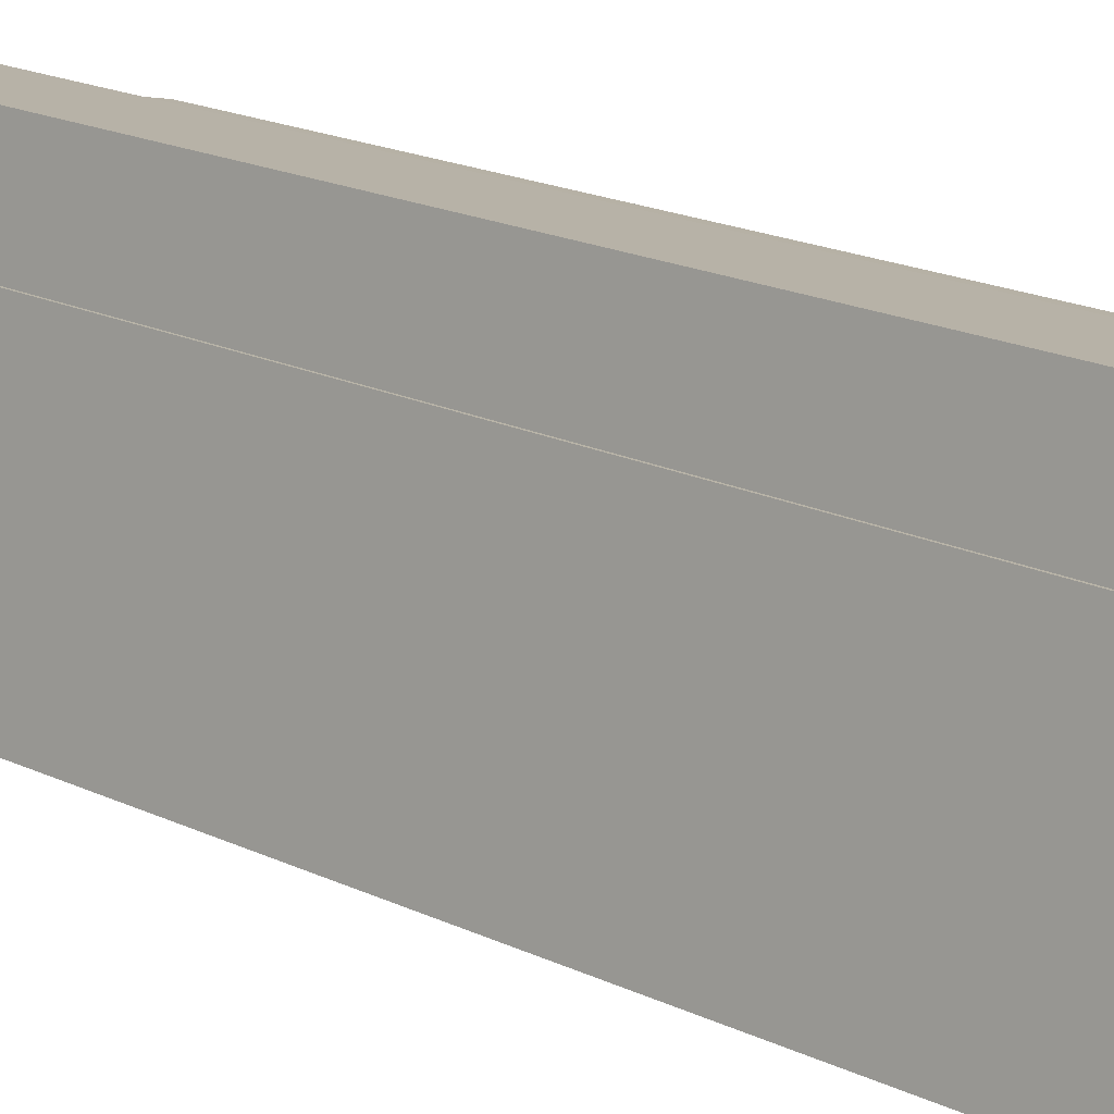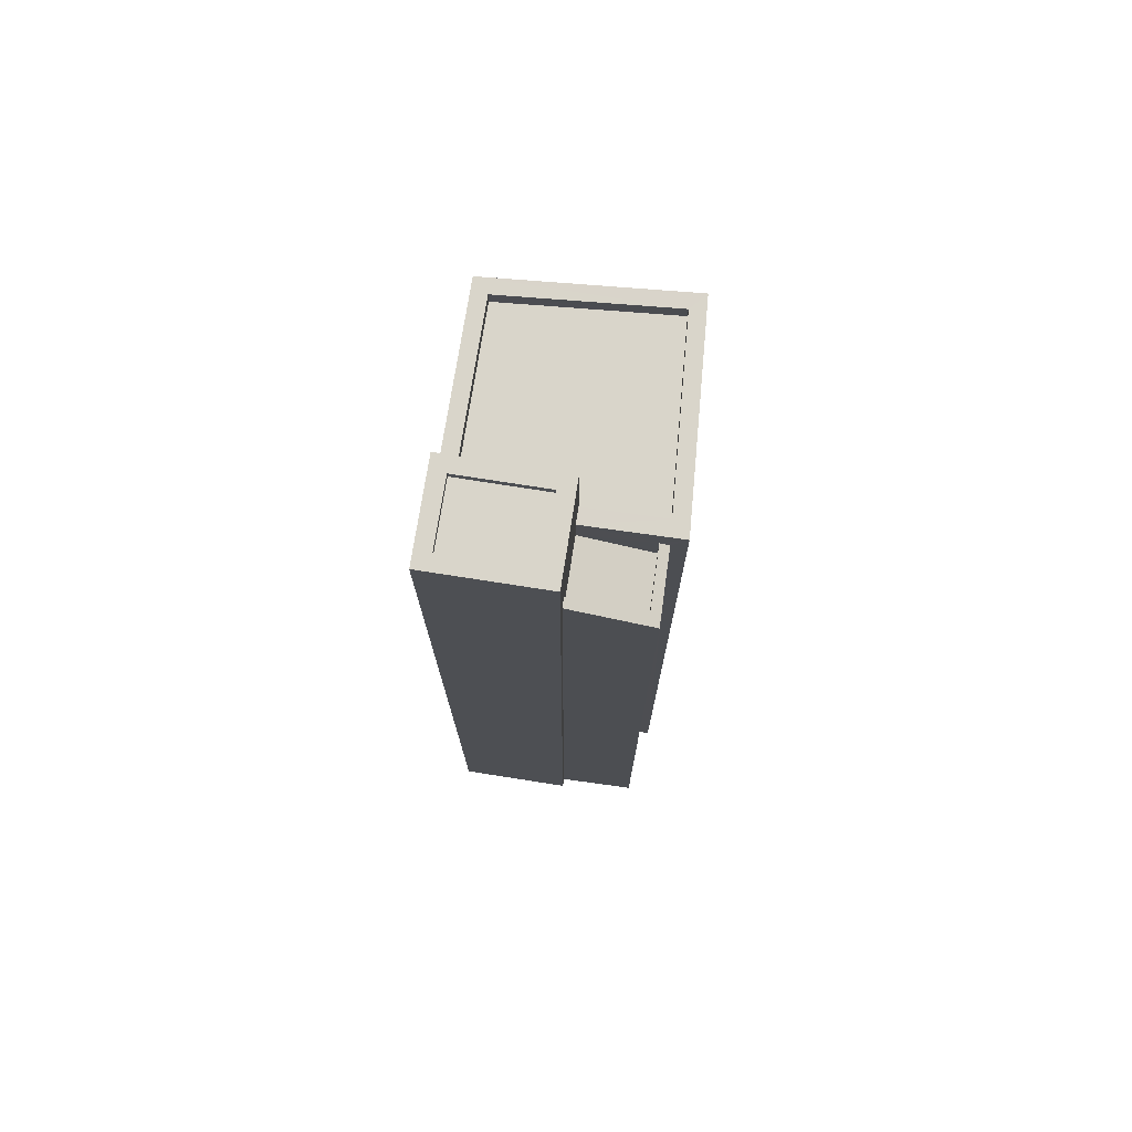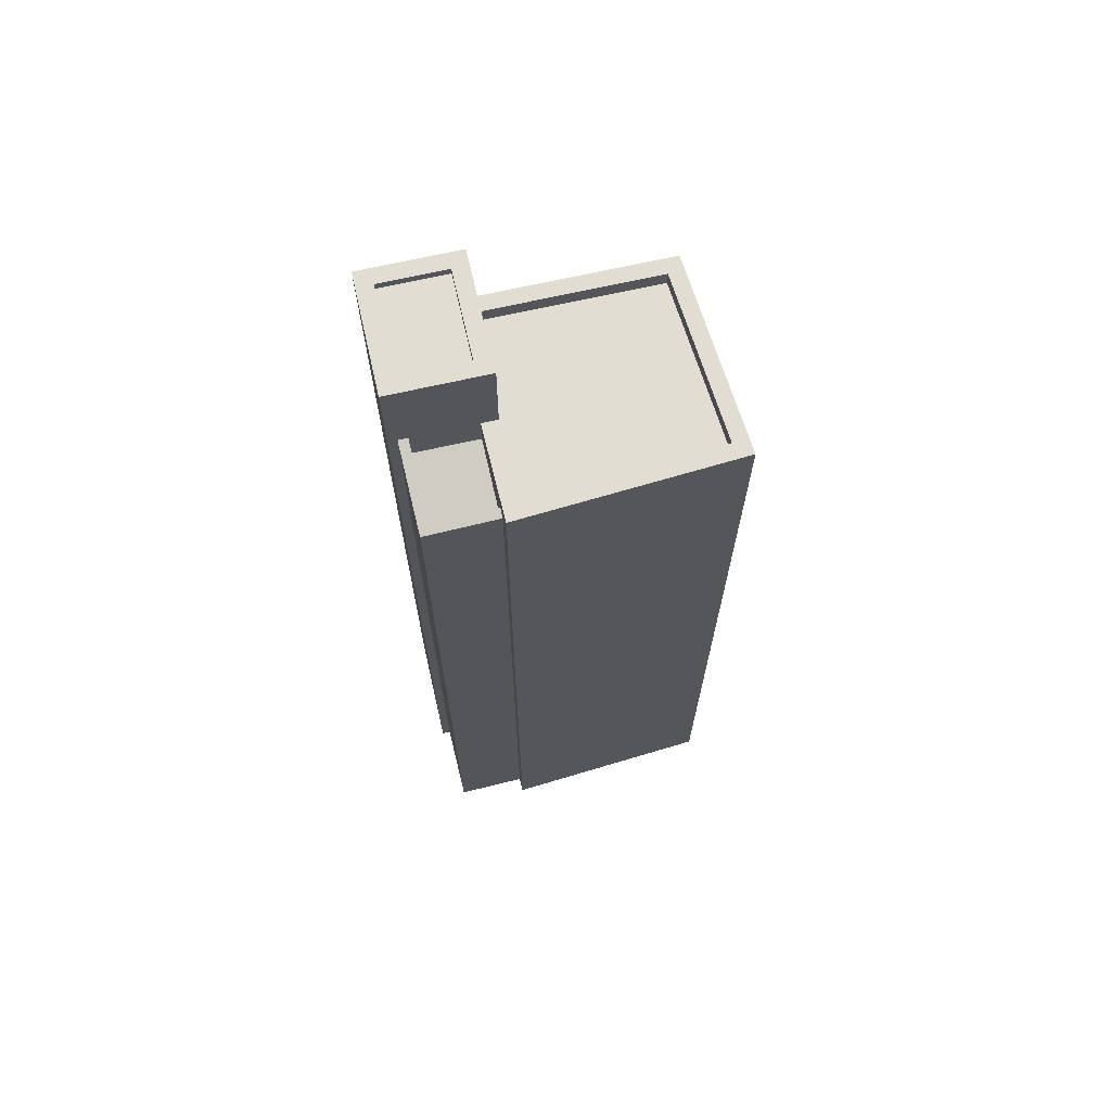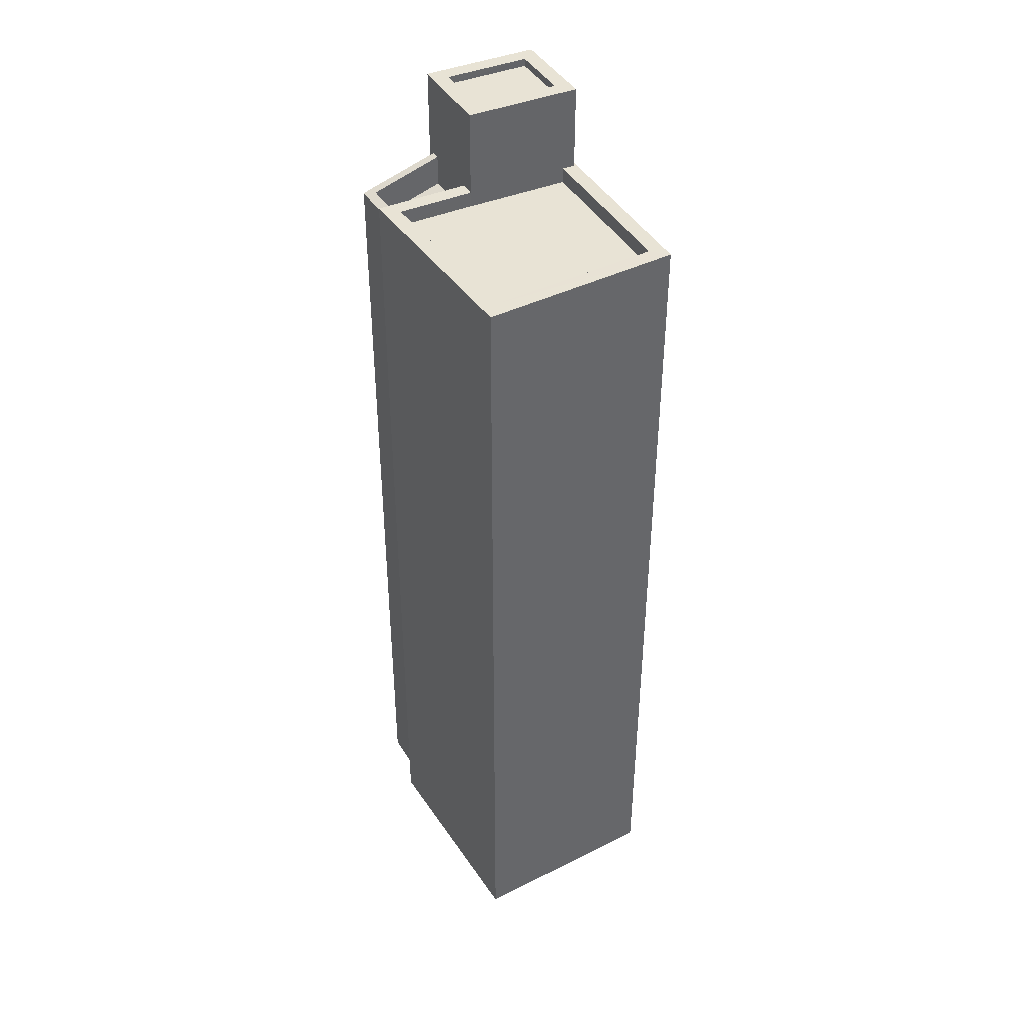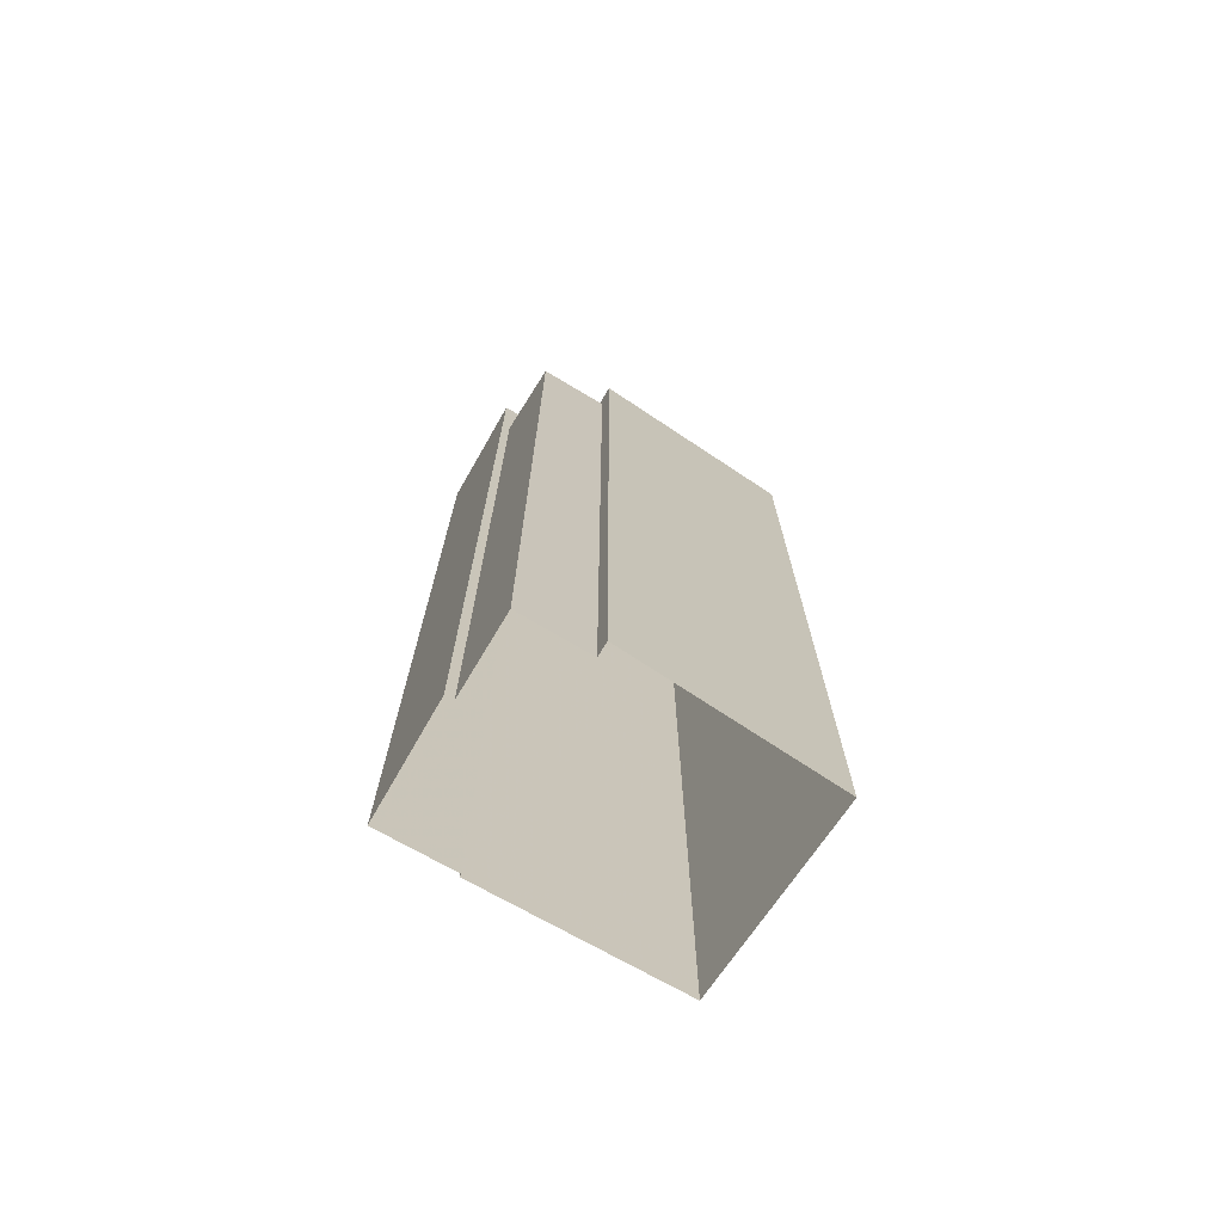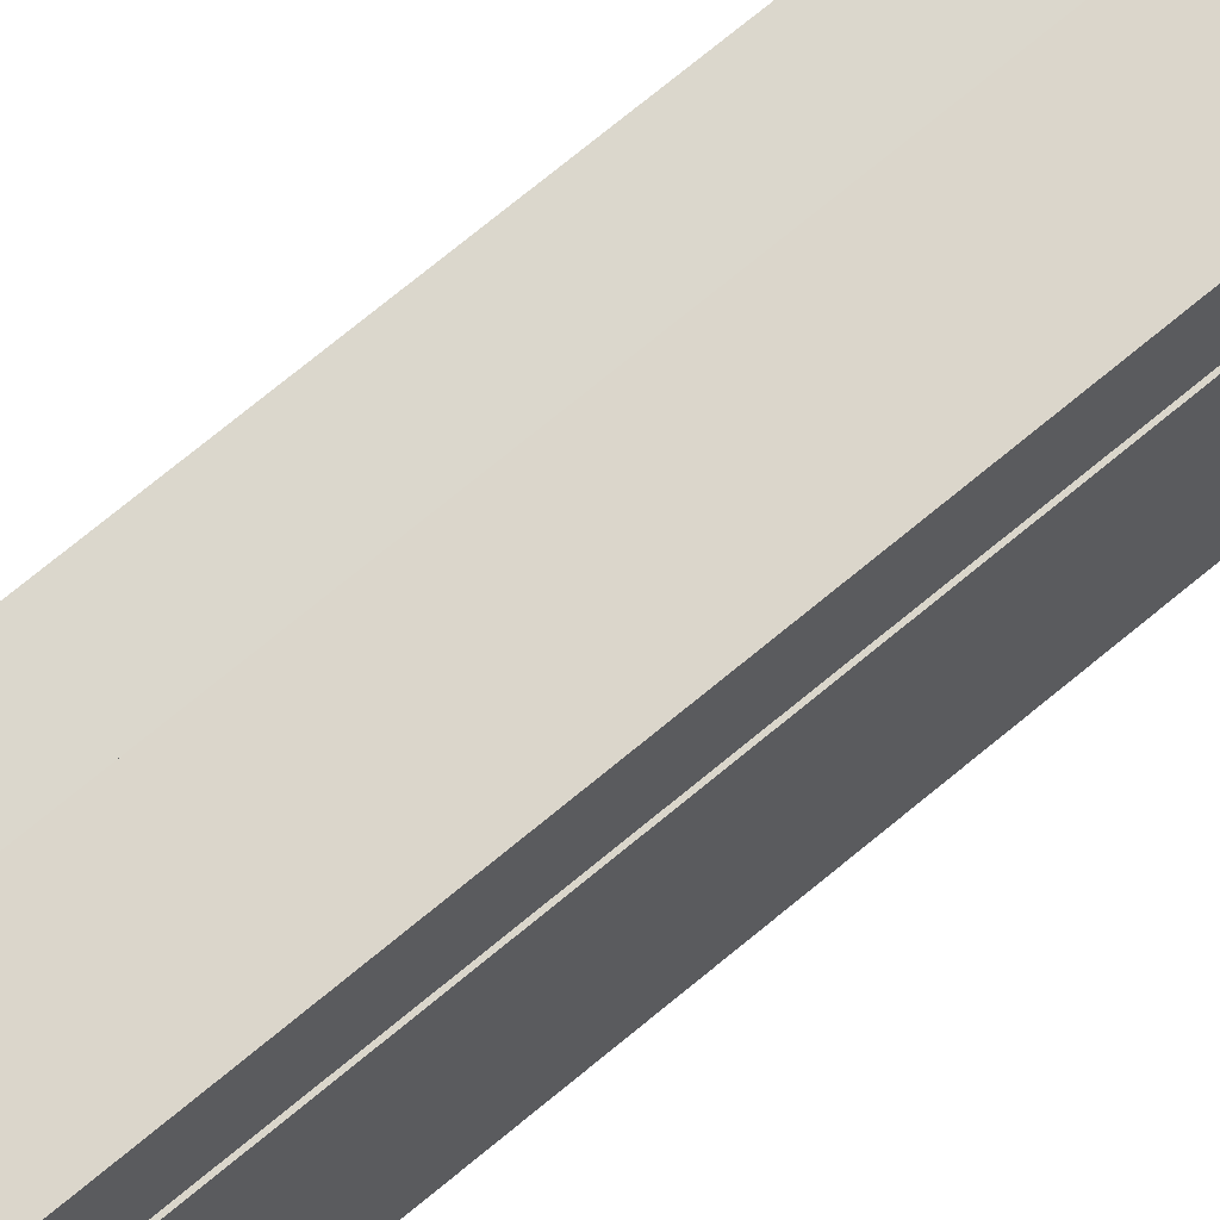
<metadata>
{"format":"obj","ext":"obj","renderer":"f3d","projection":"perspective","resolution":1024,"background":"white","views":[{"elev":18.8,"azim":132.5,"up":"+Y"},{"elev":74.7,"azim":-160.5,"up":"+Z"},{"elev":68.4,"azim":-92.3,"up":"+Z"},{"elev":41.0,"azim":-16.5,"up":"+Z"},{"elev":-72.0,"azim":-109.2,"up":"+Z"},{"elev":79.1,"azim":51.2,"up":"+Y"}]}
</metadata>
<code>
v -9675 -3.658e+04 29.56
v -9675 -3.658e+04 29.56
v -9672 -3.658e+04 29.56
v -9675 -3.658e+04 29.56
v -9673 -3.659e+04 29.55
v -9672 -3.658e+04 29.56
v -9669 -3.658e+04 29.55
v -9667 -3.659e+04 29.55
v -9668 -3.658e+04 29.55
v -9668 -3.658e+04 29.55
v -9672 -3.658e+04 56.35
v -9672 -3.658e+04 56.36
v -9675 -3.658e+04 55.66
v -9674 -3.658e+04 55.66
v -9675 -3.658e+04 56.57
v -9674 -3.658e+04 56.57
v -9675 -3.658e+04 56.66
v -9674 -3.658e+04 56.66
v -9672 -3.658e+04 57.36
v -9672 -3.658e+04 57.36
v -9669 -3.658e+04 60.1
v -9669 -3.658e+04 60.1
v -9672 -3.658e+04 60.1
v -9672 -3.658e+04 60.1
v -9672 -3.658e+04 59.85
v -9669 -3.658e+04 59.85
v -9669 -3.658e+04 59.85
v -9671 -3.658e+04 59.85
v -9668 -3.658e+04 60.1
v -9672 -3.658e+04 60.1
v -9671 -3.658e+04 60.1
v -9669 -3.658e+04 60.1
v -9668 -3.659e+04 56.83
v -9672 -3.658e+04 56.84
v -9673 -3.659e+04 56.84
v -9674 -3.658e+04 56.84
v -9669 -3.658e+04 56.84
v -9672 -3.658e+04 56.84
v -9675 -3.658e+04 57.34
v -9673 -3.659e+04 57.34
v -9674 -3.658e+04 57.34
v -9667 -3.659e+04 57.33
v -9673 -3.659e+04 57.34
v -9672 -3.658e+04 57.34
v -9668 -3.658e+04 57.34
v -9668 -3.658e+04 57.34
v -9668 -3.658e+04 57.34
v -9672 -3.658e+04 57.34
v -9669 -3.658e+04 57.34
v -9668 -3.659e+04 57.33
f 1 2 3
f 4 1 5
f 6 7 3
f 8 5 1
f 9 8 10
f 7 10 3
f 3 10 1
f 10 8 1
f 11 12 13
f 14 11 13
f 15 16 17
f 16 18 17
f 19 15 17
f 20 19 17
f 21 22 23
f 24 21 23
f 25 26 27
f 25 28 26
f 21 29 22
f 23 30 31
f 24 23 31
f 31 30 29
f 32 29 21
f 31 29 32
f 33 34 35
f 35 34 36
f 37 34 33
f 36 34 38
f 39 40 41
f 40 42 43
f 39 41 44
f 45 46 47
f 45 42 46
f 44 41 48
f 49 50 45
f 43 42 50
f 40 43 41
f 50 42 45
f 12 17 13
f 12 20 17
f 14 13 17
f 18 14 17
f 1 15 2
f 1 16 15
f 15 19 3
f 2 15 3
f 3 19 6
f 34 30 48
f 38 34 48
f 12 11 44
f 6 19 23
f 20 30 23
f 48 30 44
f 12 44 20
f 19 20 23
f 44 30 20
f 22 7 6
f 23 22 6
f 29 47 22
f 22 47 7
f 29 45 47
f 7 47 10
f 34 49 30
f 30 49 29
f 34 37 49
f 29 49 45
f 21 25 27
f 21 24 25
f 32 27 26
f 32 21 27
f 32 26 28
f 31 32 28
f 31 28 25
f 24 31 25
f 10 46 9
f 10 47 46
f 42 8 9
f 46 42 9
f 42 5 8
f 42 40 5
f 40 4 5
f 40 39 4
f 4 16 1
f 14 18 11
f 18 44 11
f 39 16 4
f 18 39 44
f 18 16 39
f 48 41 36
f 38 48 36
f 37 33 50
f 49 37 50
f 50 33 35
f 43 50 35
f 43 35 36
f 41 43 36

</code>
